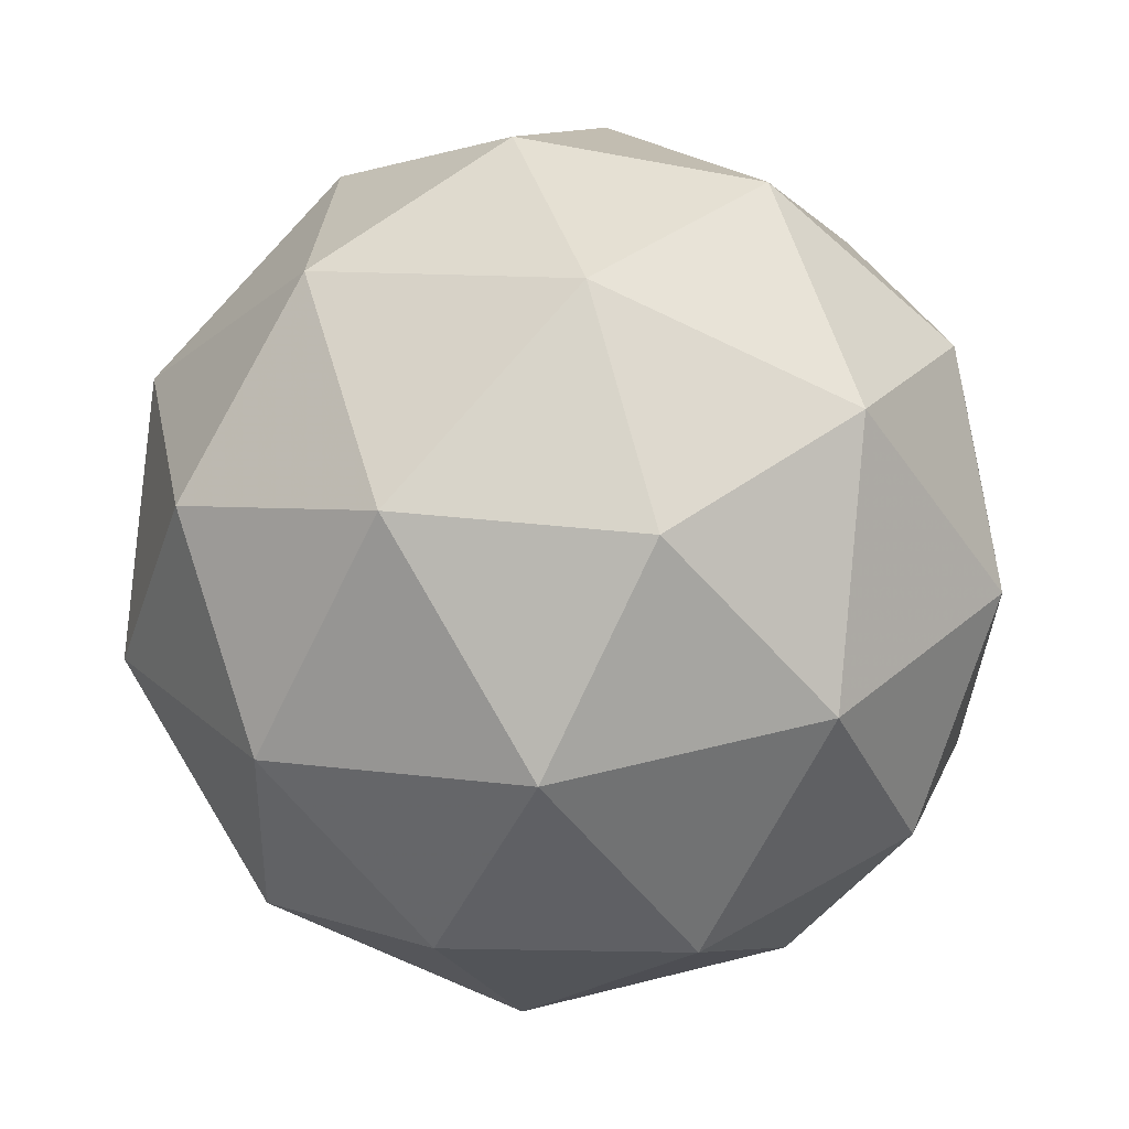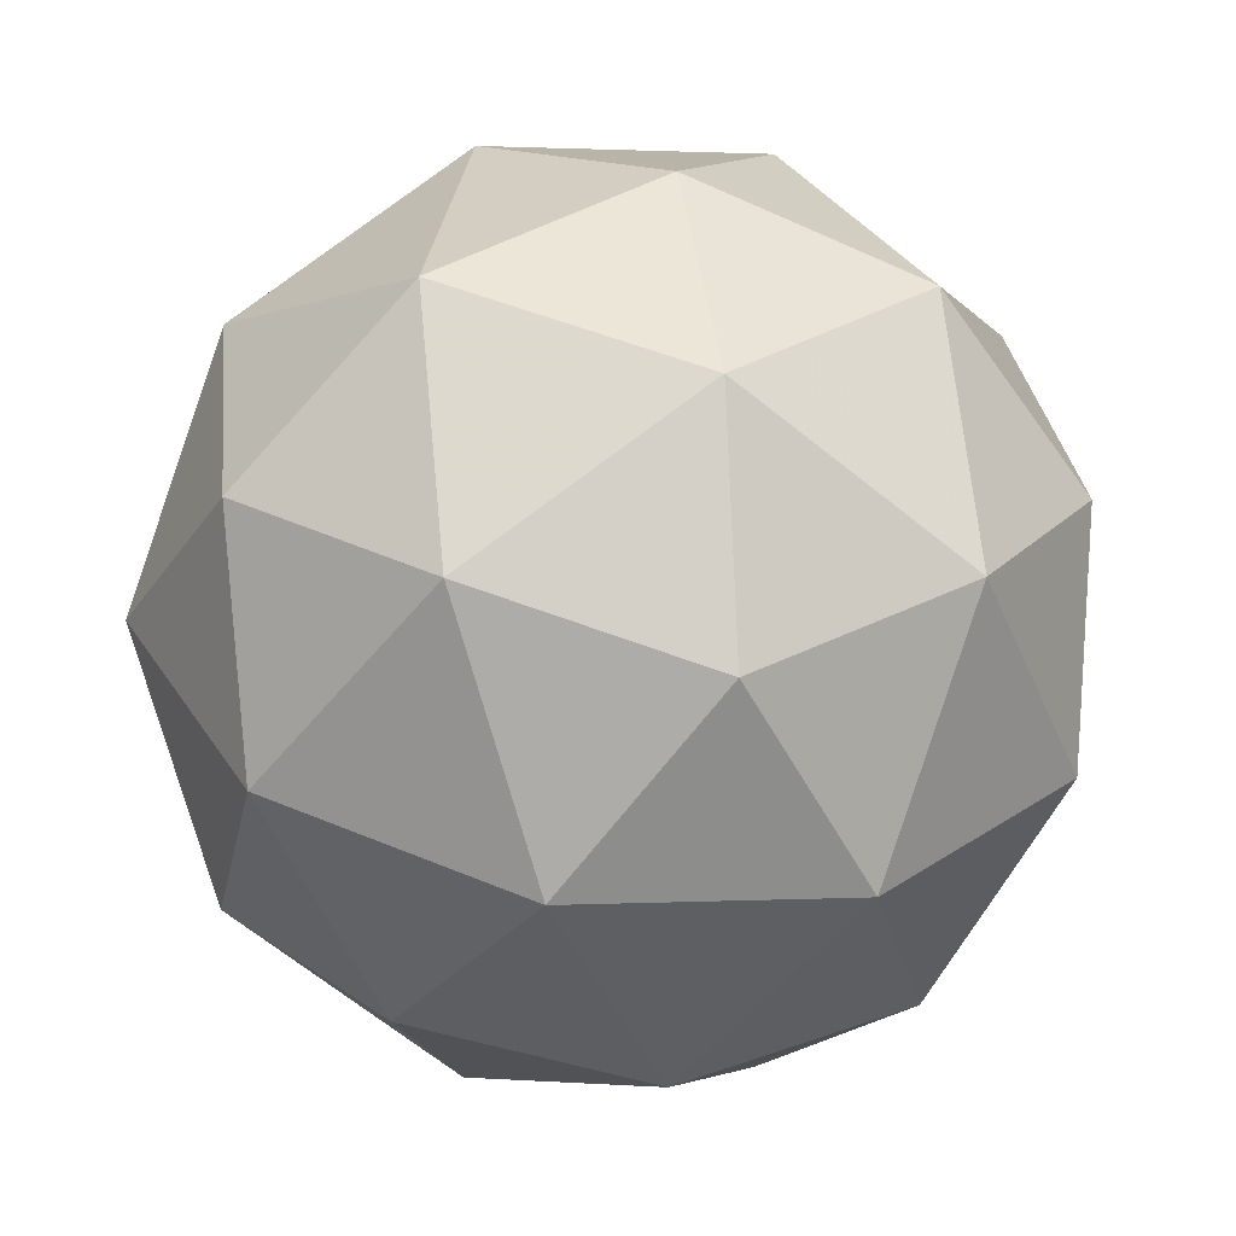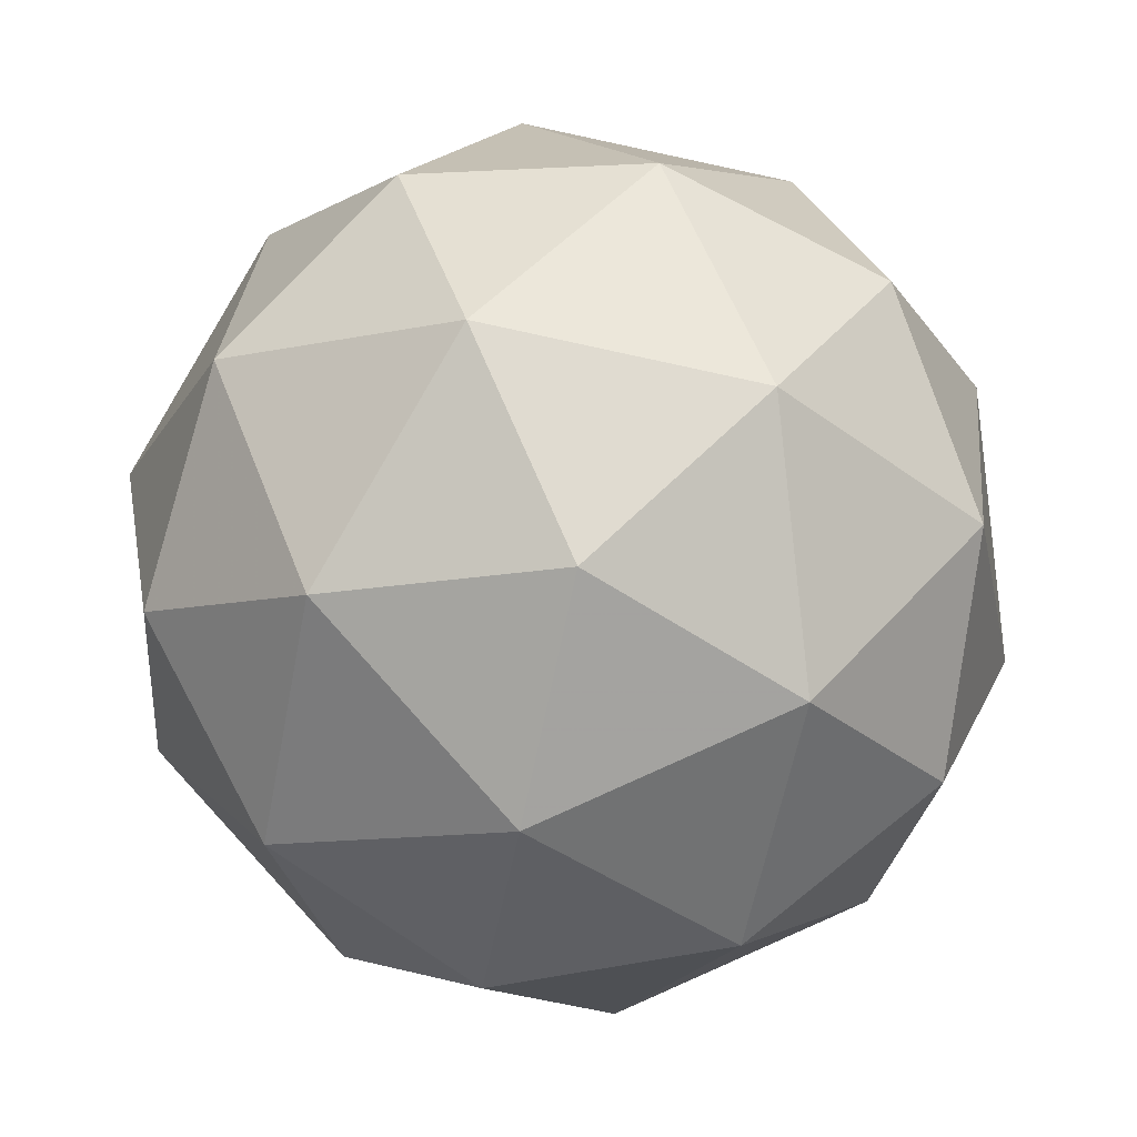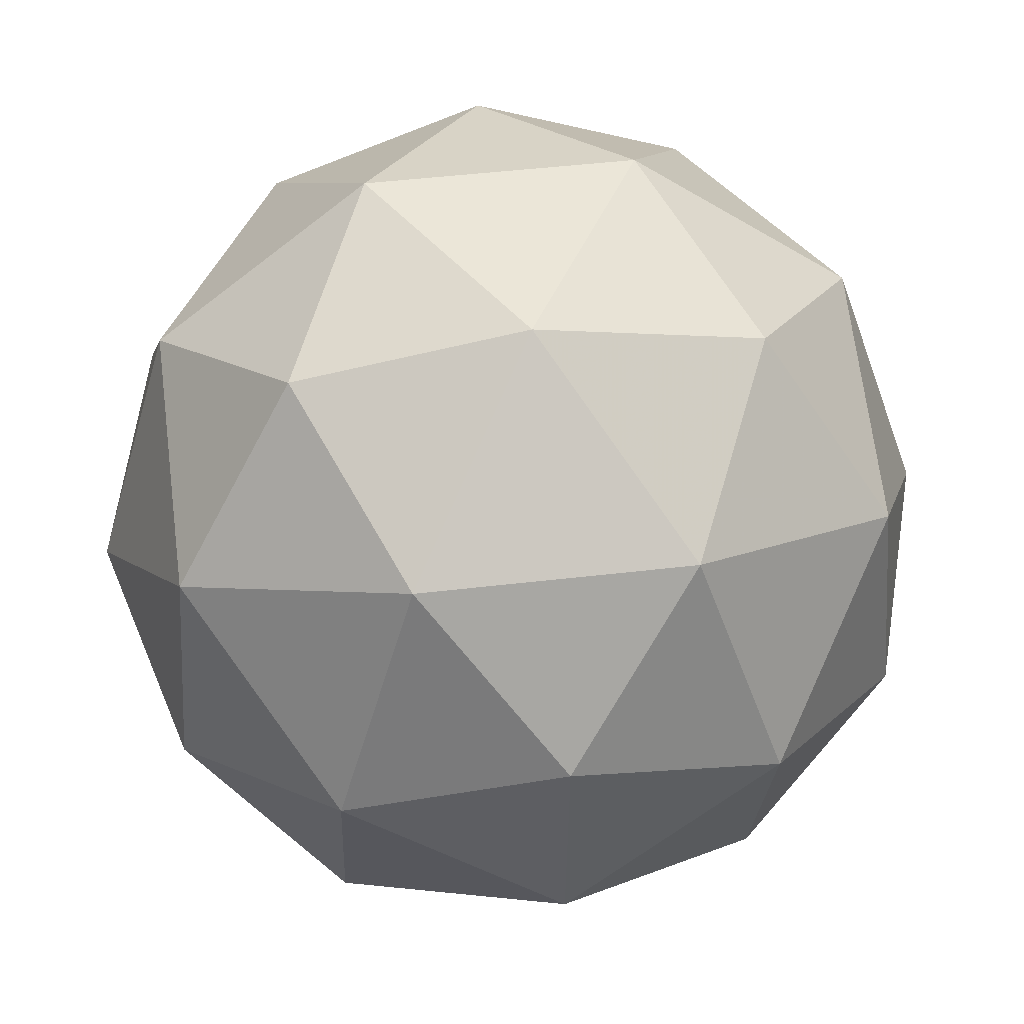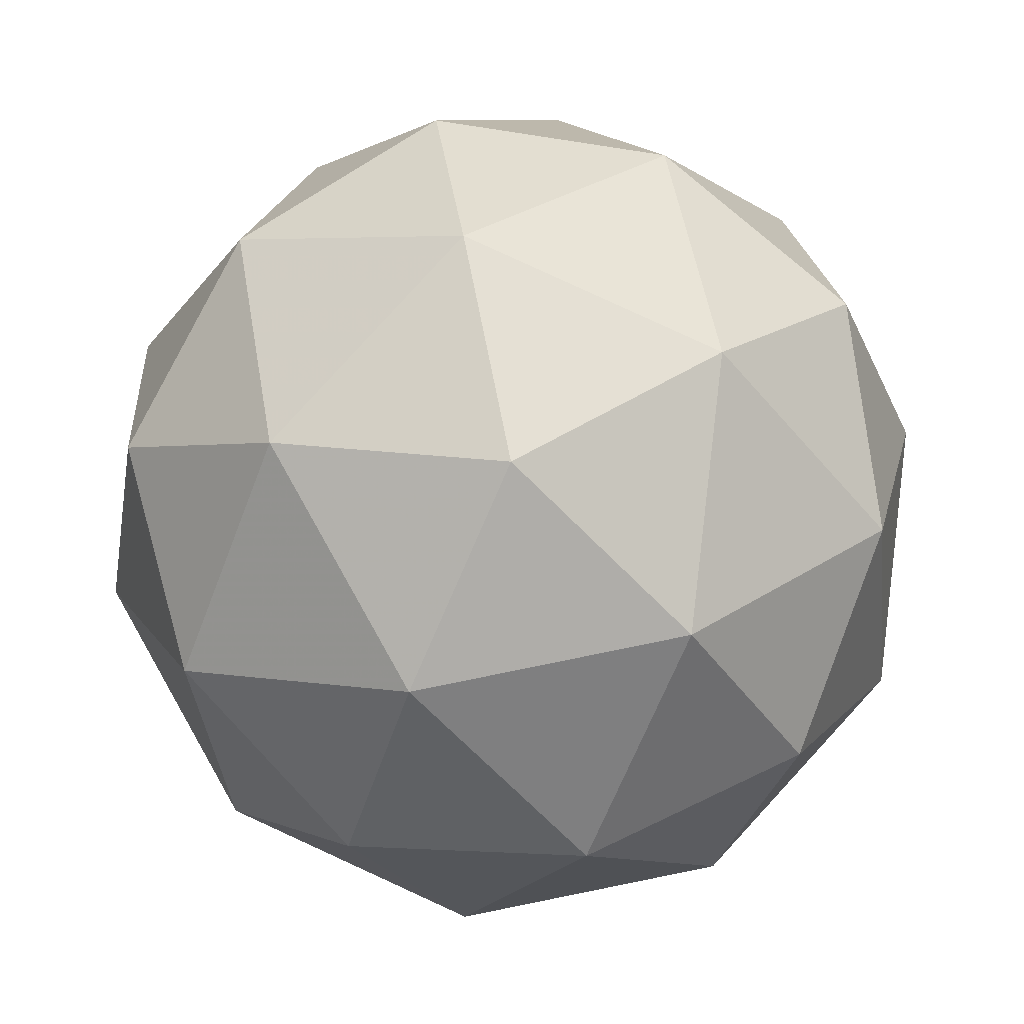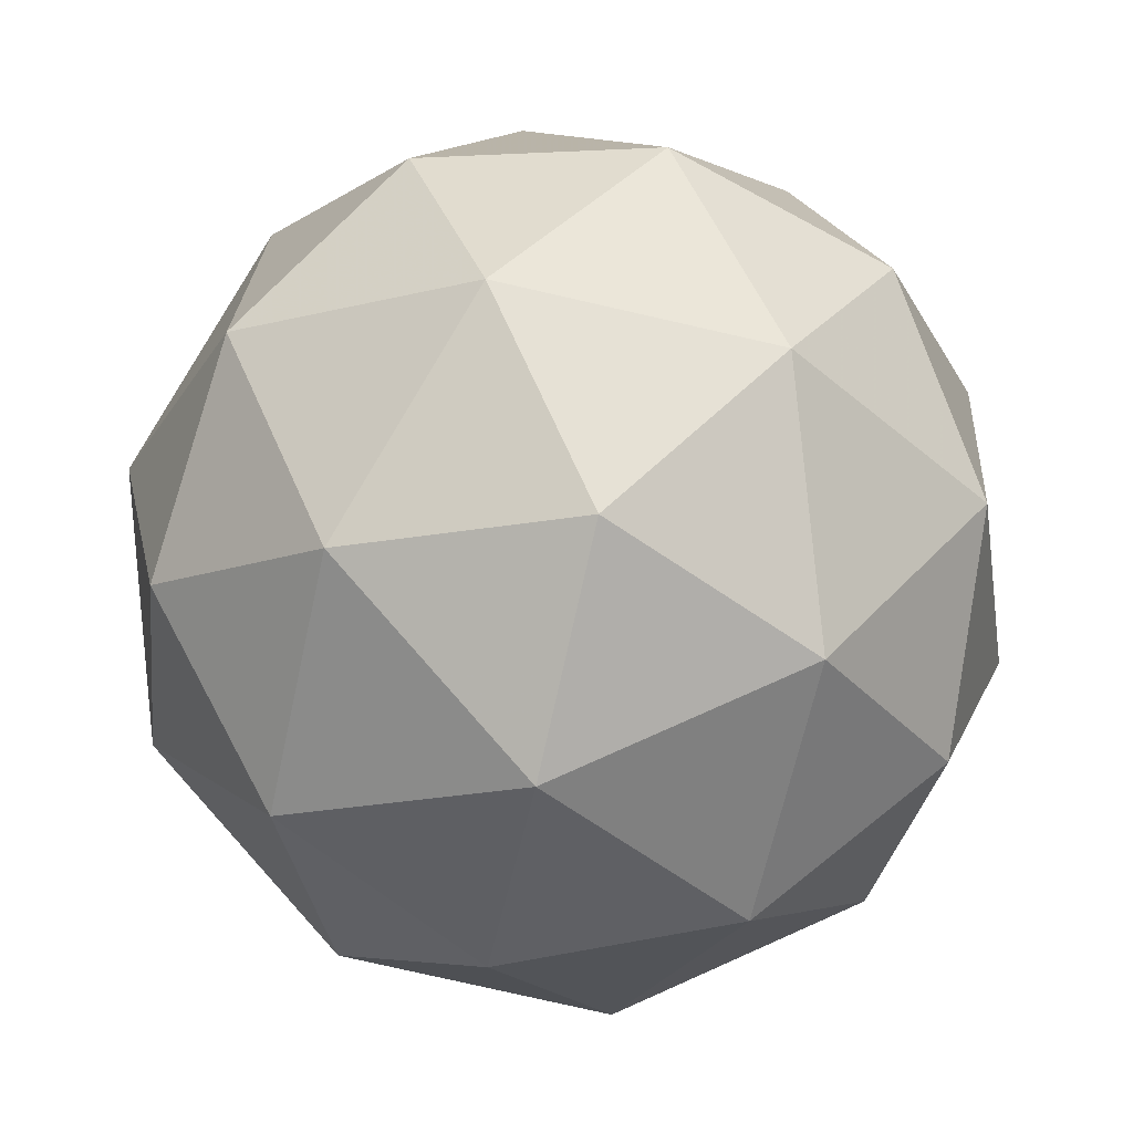
<metadata>
{"format":"obj","ext":"obj","renderer":"f3d","projection":"perspective","resolution":1024,"background":"white","views":[{"elev":-14.1,"azim":-8.9,"up":"+Y"},{"elev":-34.9,"azim":49.9,"up":"+Y"},{"elev":-30.5,"azim":-64.3,"up":"+Z"},{"elev":-62.5,"azim":52.5,"up":"+Z"},{"elev":24.2,"azim":117.0,"up":"+Z"},{"elev":74.1,"azim":-9.7,"up":"+Z"}]}
</metadata>
<code>
v 1.023 0.0925 -0.7866
v 0.9699 0.1291 -0.7331
v 1.051 0.1498 -0.7317
v 1.096 0.08007 -0.7462
v 1.042 0.01627 -0.7565
v 0.9643 0.04656 -0.7484
v 1.009 0.1393 -0.6596
v 1.088 0.109 -0.6677
v 1.082 0.02645 -0.683
v 1 0.00574 -0.6843
v 0.9556 0.07546 -0.6699
v 1.028 0.06304 -0.6294
v 1.039 0.1288 -0.7682
v 0.9915 0.1166 -0.769
v 1.008 0.1503 -0.7367
v 0.9568 0.08959 -0.7465
v 0.9882 0.06808 -0.7779
v 1.066 0.08778 -0.7767
v 1.082 0.1215 -0.7444
v 1.034 0.05028 -0.7827
v 1.077 0.04297 -0.759
v 0.9993 0.02328 -0.7602
v 0.9517 0.1066 -0.7003
v 0.9484 0.05807 -0.7093
v 1.031 0.1563 -0.6935
v 0.9833 0.1441 -0.6943
v 1.103 0.09747 -0.7068
v 1.077 0.1385 -0.6983
v 1.069 0.01146 -0.7218
v 1.1 0.04896 -0.7158
v 0.9747 0.01709 -0.7178
v 1.021 -0.0007173 -0.7226
v 0.975 0.1126 -0.6571
v 1.052 0.1323 -0.6558
v 1.095 0.06595 -0.6696
v 1.044 0.00527 -0.6794
v 0.9696 0.03408 -0.6717
v 1.018 0.1053 -0.6334
v 0.9861 0.06776 -0.6394
v 1.064 0.08746 -0.6381
v 1.06 0.03895 -0.6471
v 1.012 0.02677 -0.6479
f 1 14 13
f 2 14 16
f 1 13 18
f 1 18 20
f 1 20 17
f 2 16 23
f 3 15 25
f 4 19 27
f 5 21 29
f 6 22 31
f 2 23 26
f 3 25 28
f 4 27 30
f 5 29 32
f 6 31 24
f 7 33 38
f 8 34 40
f 9 35 41
f 10 36 42
f 11 37 39
f 39 42 12
f 39 37 42
f 37 10 42
f 42 41 12
f 42 36 41
f 36 9 41
f 41 40 12
f 41 35 40
f 35 8 40
f 40 38 12
f 40 34 38
f 34 7 38
f 38 39 12
f 38 33 39
f 33 11 39
f 24 37 11
f 24 31 37
f 31 10 37
f 32 36 10
f 32 29 36
f 29 9 36
f 30 35 9
f 30 27 35
f 27 8 35
f 28 34 8
f 28 25 34
f 25 7 34
f 26 33 7
f 26 23 33
f 23 11 33
f 31 32 10
f 31 22 32
f 22 5 32
f 29 30 9
f 29 21 30
f 21 4 30
f 27 28 8
f 27 19 28
f 19 3 28
f 25 26 7
f 25 15 26
f 15 2 26
f 23 24 11
f 23 16 24
f 16 6 24
f 17 22 6
f 17 20 22
f 20 5 22
f 20 21 5
f 20 18 21
f 18 4 21
f 18 19 4
f 18 13 19
f 13 3 19
f 16 17 6
f 16 14 17
f 14 1 17
f 13 15 3
f 13 14 15
f 14 2 15

</code>
